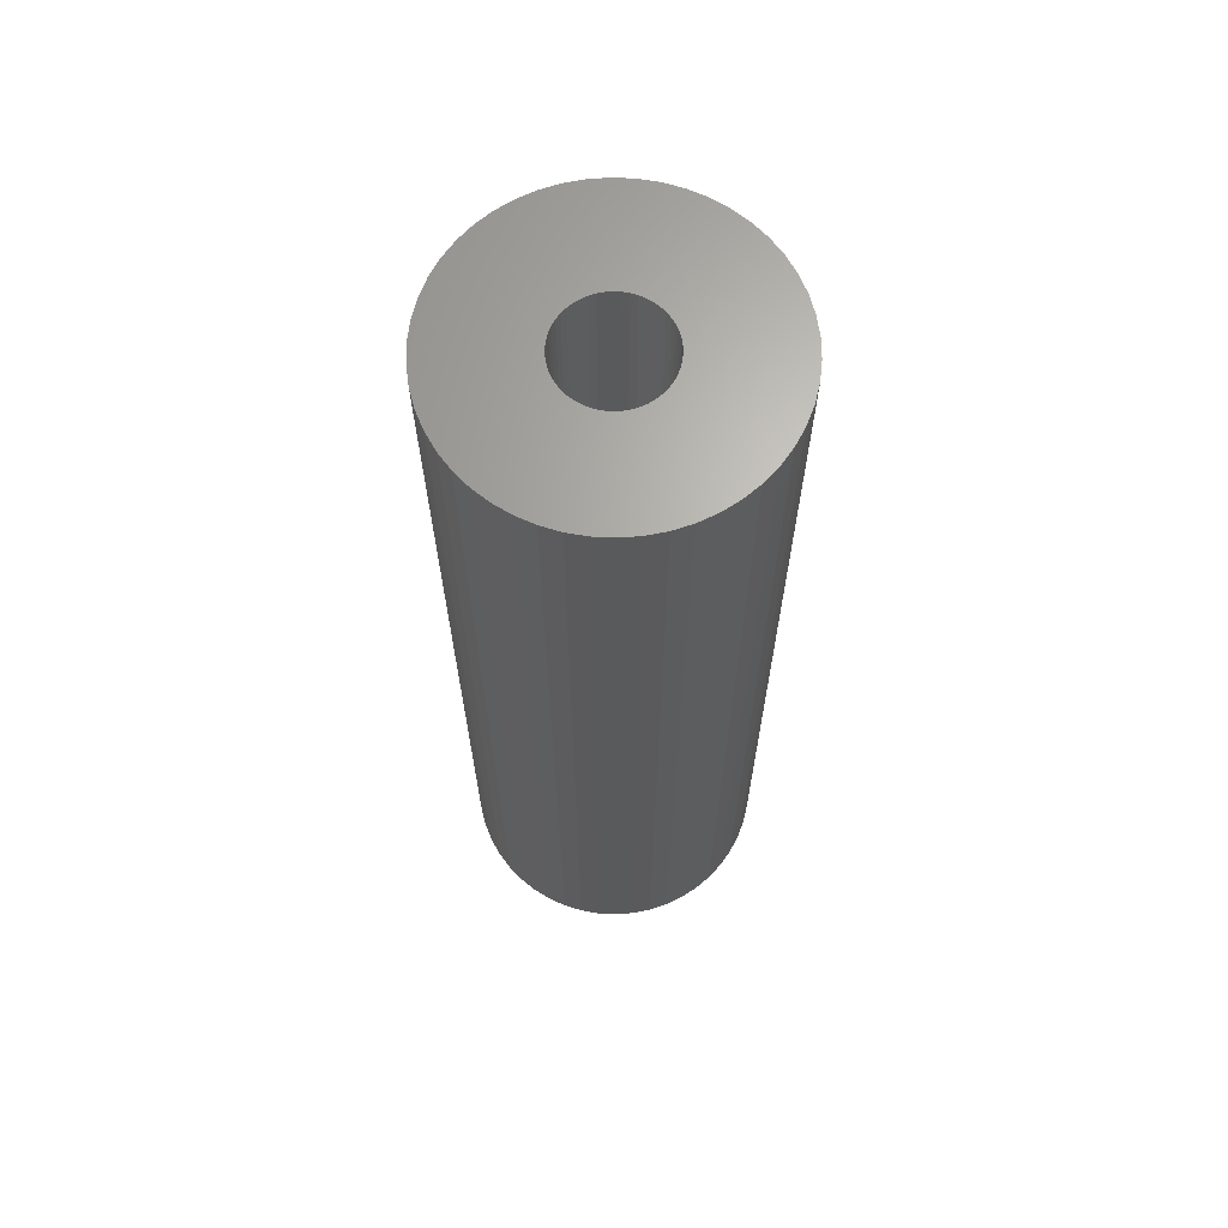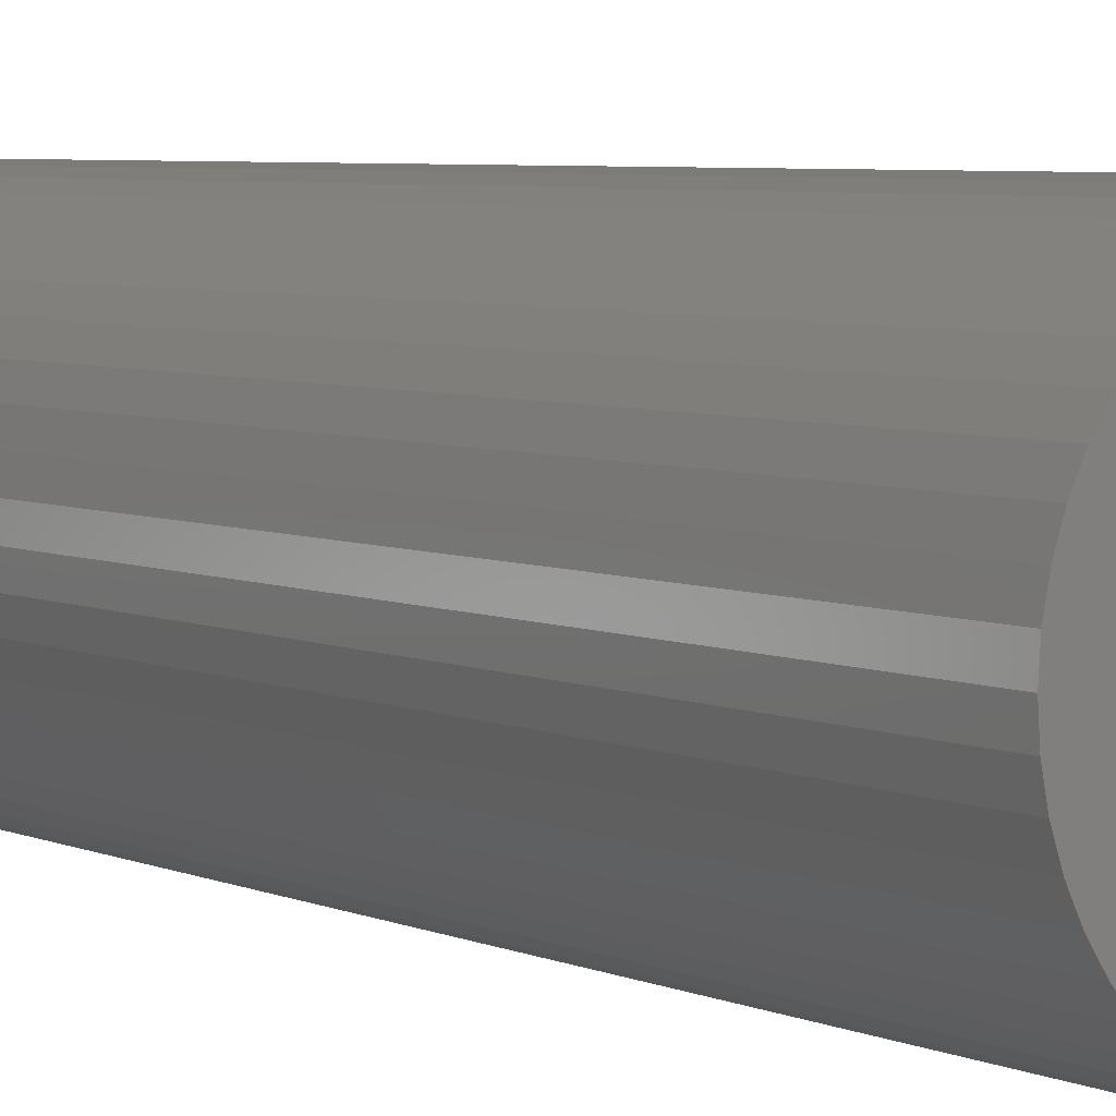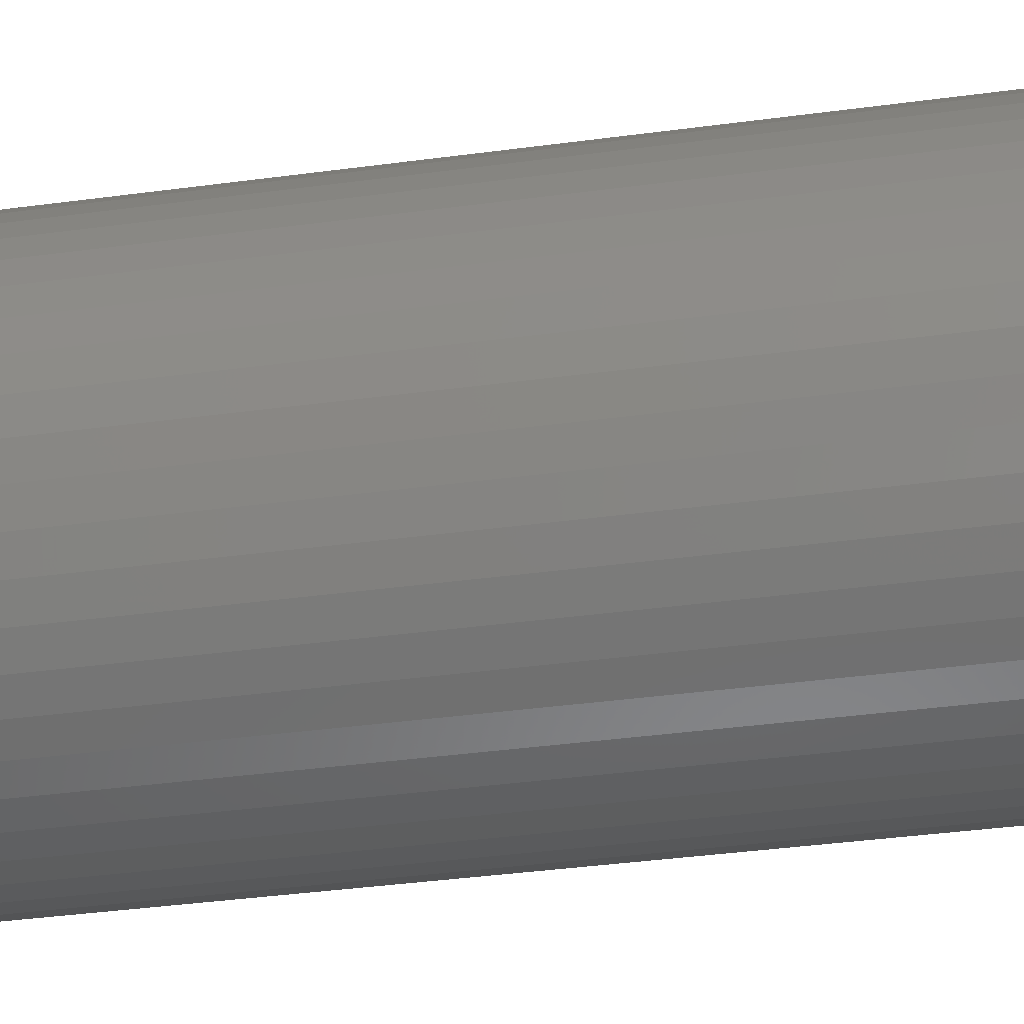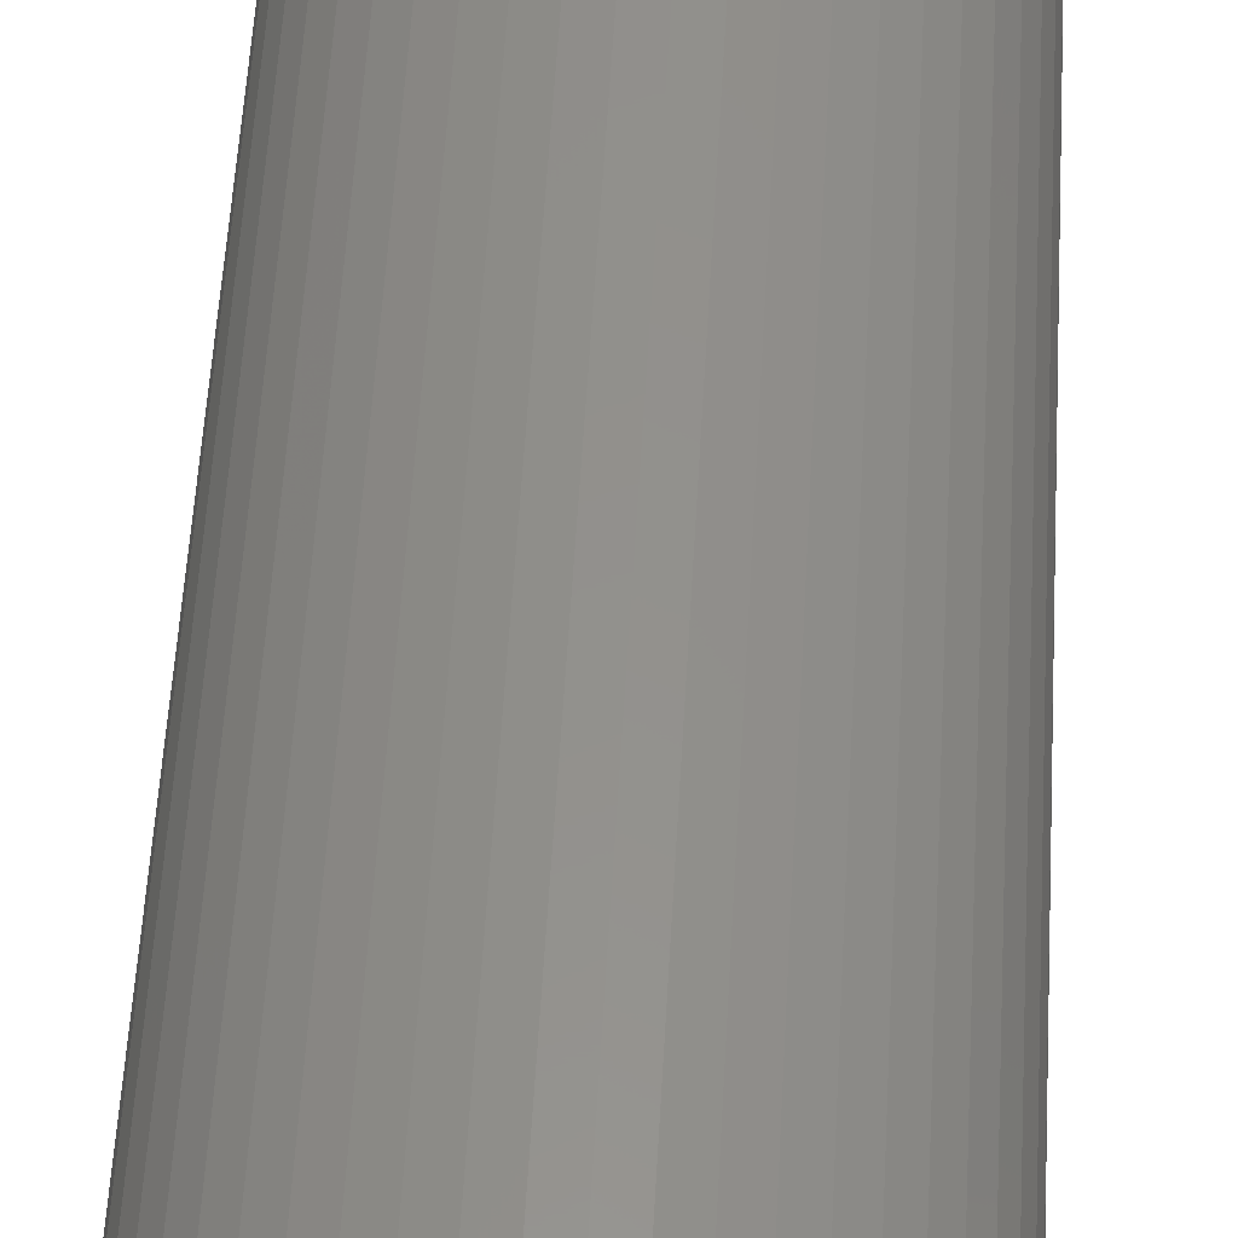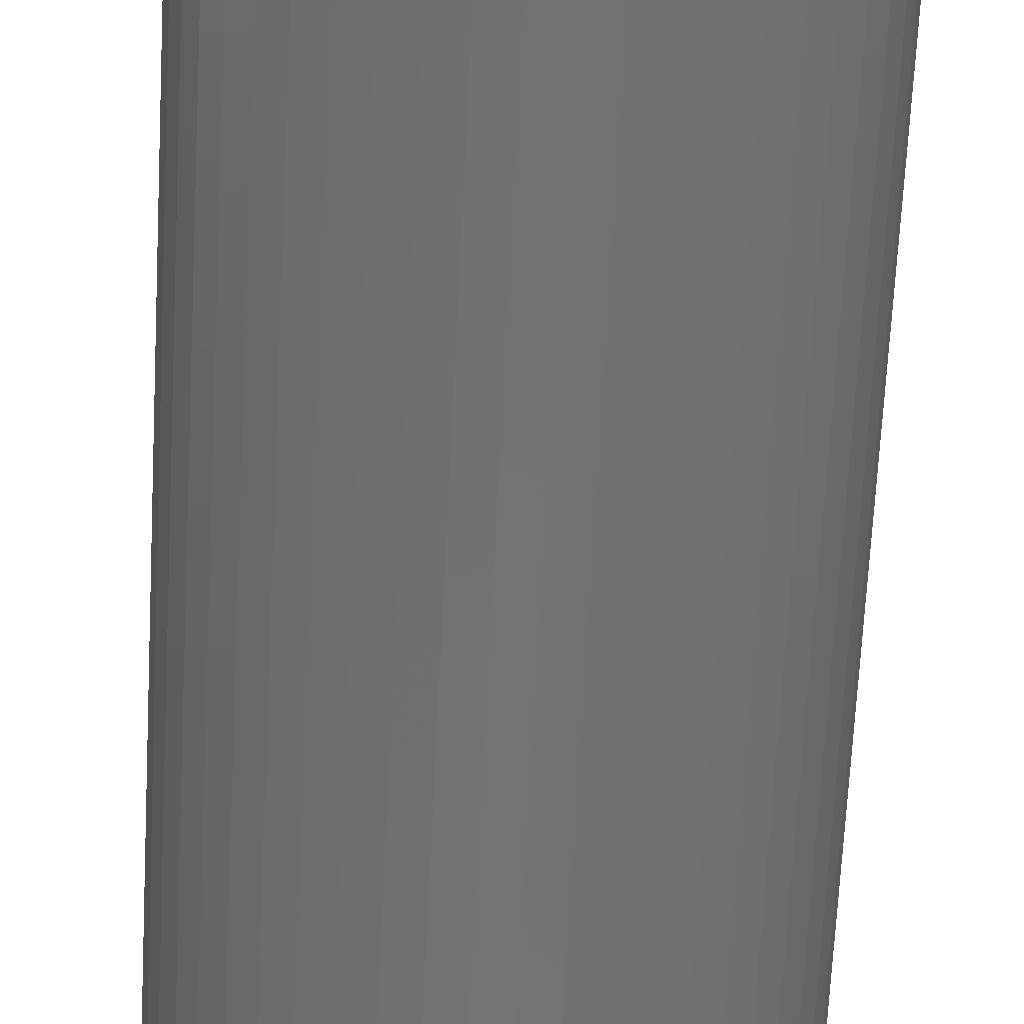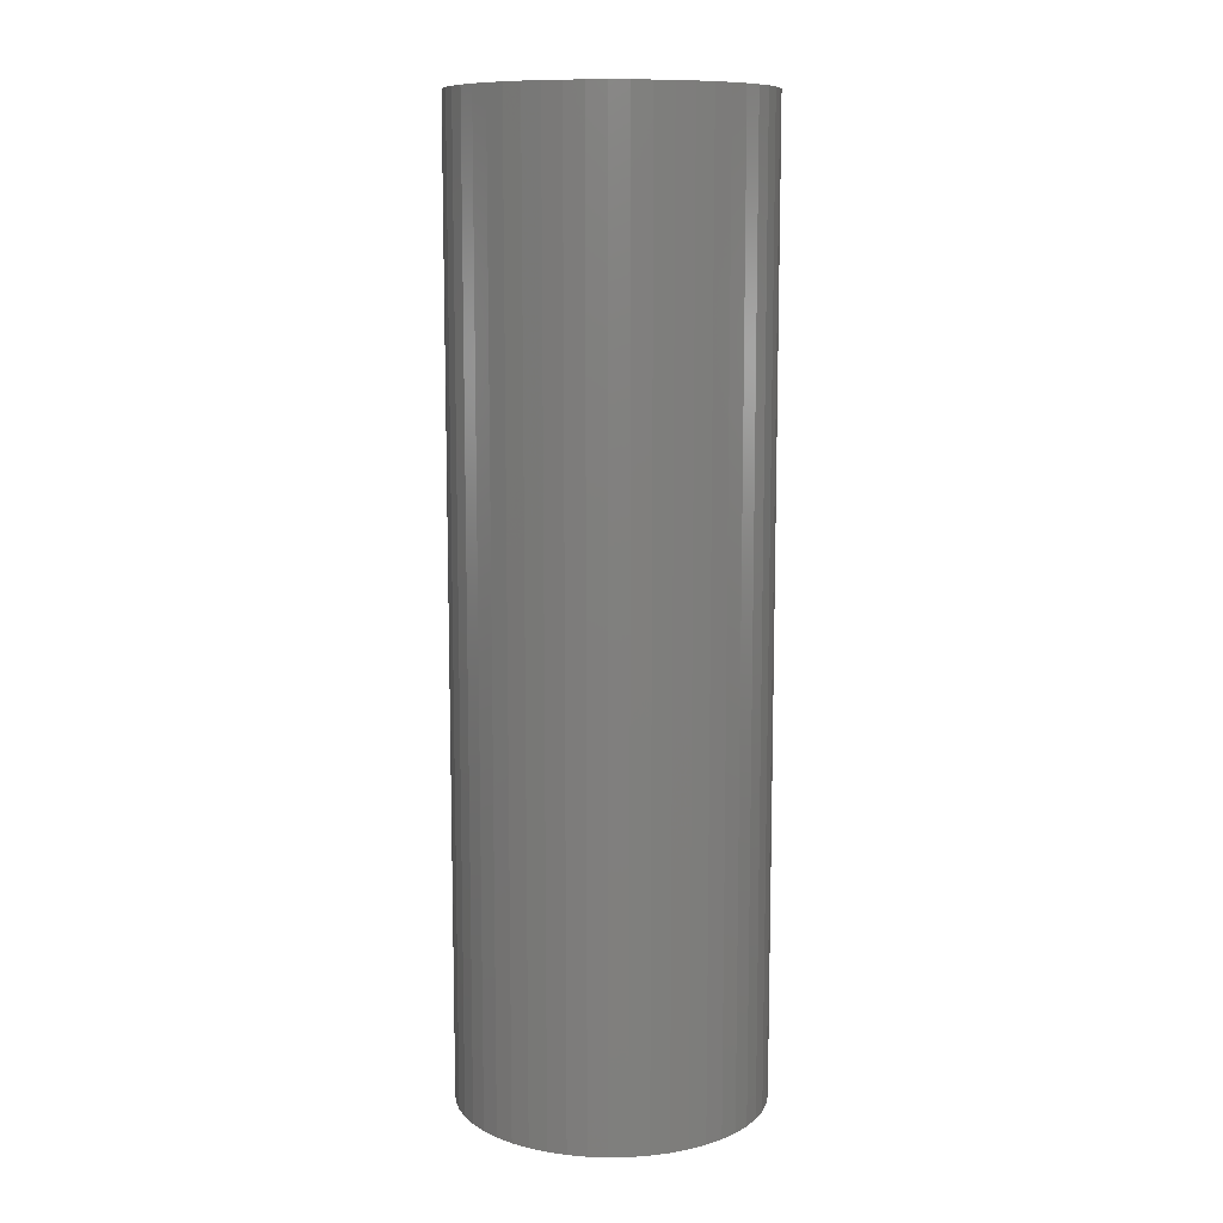
<metadata>
{"format":"stl","ext":"stl","renderer":"f3d","projection":"perspective","resolution":1024,"background":"white","views":[{"elev":66.1,"azim":2.9,"up":"+Z"},{"elev":4.8,"azim":145.7,"up":"+Y"},{"elev":-33.4,"azim":100.9,"up":"+Y"},{"elev":54.2,"azim":3.2,"up":"+Y"},{"elev":-64.7,"azim":-2.9,"up":"+Y"},{"elev":10.4,"azim":170.3,"up":"+Z"}]}
</metadata>
<code>
# stl→obj: 200 verts, 400 faces
v 12 0 37.5
v 11.91 1.504 -37.5
v 11.91 1.504 37.5
v 12 0 -37.5
v -12 0 -37.5
v -11.91 1.504 37.5
v -11.91 1.504 -37.5
v -12 0 37.5
v 0.7535 11.98 -37.5
v -0.7535 11.98 37.5
v 0.7535 11.98 37.5
v -0.7535 11.98 -37.5
v -0.7535 -11.98 -37.5
v 0.7535 -11.98 37.5
v -0.7535 -11.98 37.5
v 0.7535 -11.98 -37.5
v 8.748 8.215 -37.5
v 7.649 9.246 37.5
v 8.748 8.215 37.5
v 7.649 9.246 -37.5
v -7.649 9.246 -37.5
v -8.748 8.215 37.5
v -7.649 9.246 37.5
v -8.748 8.215 -37.5
v -3.708 11.41 -37.5
v -5.109 10.86 37.5
v -3.708 11.41 37.5
v -5.109 10.86 -37.5
v 9.708 -7.053 37.5
v 10.52 -5.781 -37.5
v 10.52 -5.781 37.5
v 9.708 -7.053 -37.5
v 11.16 4.417 37.5
v 10.52 5.781 -37.5
v 10.52 5.781 37.5
v 11.16 4.417 -37.5
v 11.62 2.984 -37.5
v 11.62 2.984 37.5
v 9.708 7.053 -37.5
v 9.708 7.053 37.5
v 5.109 10.86 -37.5
v 3.708 11.41 37.5
v 5.109 10.86 37.5
v 3.708 11.41 -37.5
v 2.249 11.79 37.5
v 2.249 11.79 -37.5
v 6.43 10.13 -37.5
v 6.43 10.13 37.5
v -11.16 4.417 -37.5
v -10.52 5.781 37.5
v -10.52 5.781 -37.5
v -11.16 4.417 37.5
v -9.708 7.053 -37.5
v -9.708 7.053 37.5
v -11.62 2.984 -37.5
v -11.62 2.984 37.5
v -2.249 11.79 37.5
v -2.249 11.79 -37.5
v 2.249 -11.79 37.5
v 2.249 -11.79 -37.5
v 4 0 37.5
v 3.968 0.5013 37.5
v 11.91 -1.504 37.5
v 3.874 0.9948 37.5
v 3.968 -0.5013 37.5
v 3.719 1.472 37.5
v 11.62 -2.984 37.5
v 3.505 1.927 37.5
v 3.874 -0.9948 37.5
v 3.236 2.351 37.5
v 11.16 -4.417 37.5
v 2.916 2.738 37.5
v 3.719 -1.472 37.5
v 2.55 3.082 37.5
v 2.143 3.377 37.5
v 3.505 -1.927 37.5
v 1.703 3.619 37.5
v 1.236 3.804 37.5
v 0.7495 3.929 37.5
v 0.2512 3.992 37.5
v -0.2512 3.992 37.5
v -0.7495 3.929 37.5
v -1.236 3.804 37.5
v -1.703 3.619 37.5
v -2.143 3.377 37.5
v -6.43 10.13 37.5
v -2.55 3.082 37.5
v -2.916 2.738 37.5
v -3.236 2.351 37.5
v -3.505 1.927 37.5
v 3.236 -2.351 37.5
v 8.748 -8.215 37.5
v 2.916 -2.738 37.5
v 7.649 -9.246 37.5
v 2.55 -3.082 37.5
v 6.43 -10.13 37.5
v 2.143 -3.377 37.5
v 5.109 -10.86 37.5
v 1.703 -3.619 37.5
v 3.708 -11.41 37.5
v 1.236 -3.804 37.5
v 0.7495 -3.929 37.5
v 0.2512 -3.992 37.5
v -0.2512 -3.992 37.5
v -0.7495 -3.929 37.5
v -2.249 -11.79 37.5
v -1.236 -3.804 37.5
v -3.708 -11.41 37.5
v -1.703 -3.619 37.5
v -5.109 -10.86 37.5
v -2.143 -3.377 37.5
v -6.43 -10.13 37.5
v -2.55 -3.082 37.5
v -7.649 -9.246 37.5
v -2.916 -2.738 37.5
v -8.748 -8.215 37.5
v -3.236 -2.351 37.5
v -9.708 -7.053 37.5
v -3.505 -1.927 37.5
v -10.52 -5.781 37.5
v -3.719 -1.472 37.5
v -11.16 -4.417 37.5
v -3.874 -0.9948 37.5
v -11.62 -2.984 37.5
v -3.968 -0.5013 37.5
v -11.91 -1.504 37.5
v -4 0 37.5
v -3.719 1.472 37.5
v -3.874 0.9948 37.5
v -3.968 0.5013 37.5
v -6.43 10.13 -37.5
v 11.91 -1.504 -37.5
v 8.748 -8.215 -37.5
v 11.62 -2.984 -37.5
v 11.16 -4.417 -37.5
v -8.748 -8.215 -37.5
v -7.649 -9.246 -37.5
v -10.52 -5.781 -37.5
v -11.16 -4.417 -37.5
v -9.708 -7.053 -37.5
v 4 0 -37.5
v 3.968 -0.5013 -37.5
v 3.874 -0.9948 -37.5
v 3.968 0.5013 -37.5
v 3.719 -1.472 -37.5
v 3.505 -1.927 -37.5
v 3.874 0.9948 -37.5
v 3.236 -2.351 -37.5
v 2.916 -2.738 -37.5
v 7.649 -9.246 -37.5
v 3.719 1.472 -37.5
v 2.55 -3.082 -37.5
v 6.43 -10.13 -37.5
v 2.143 -3.377 -37.5
v 5.109 -10.86 -37.5
v 3.505 1.927 -37.5
v 1.703 -3.619 -37.5
v 3.708 -11.41 -37.5
v 1.236 -3.804 -37.5
v 0.7495 -3.929 -37.5
v 0.2512 -3.992 -37.5
v -0.2512 -3.992 -37.5
v -0.7495 -3.929 -37.5
v -2.249 -11.79 -37.5
v -1.236 -3.804 -37.5
v -3.708 -11.41 -37.5
v -1.703 -3.619 -37.5
v -5.109 -10.86 -37.5
v -2.143 -3.377 -37.5
v -6.43 -10.13 -37.5
v -2.55 -3.082 -37.5
v -2.916 -2.738 -37.5
v -3.236 -2.351 -37.5
v -3.505 -1.927 -37.5
v 3.236 2.351 -37.5
v 2.916 2.738 -37.5
v 2.55 3.082 -37.5
v 2.143 3.377 -37.5
v 1.703 3.619 -37.5
v 1.236 3.804 -37.5
v 0.7495 3.929 -37.5
v 0.2512 3.992 -37.5
v -0.2512 3.992 -37.5
v -0.7495 3.929 -37.5
v -1.236 3.804 -37.5
v -1.703 3.619 -37.5
v -2.143 3.377 -37.5
v -2.55 3.082 -37.5
v -2.916 2.738 -37.5
v -3.236 2.351 -37.5
v -3.505 1.927 -37.5
v -3.719 1.472 -37.5
v -3.874 0.9948 -37.5
v -3.968 0.5013 -37.5
v -4 0 -37.5
v -3.719 -1.472 -37.5
v -3.874 -0.9948 -37.5
v -11.62 -2.984 -37.5
v -3.968 -0.5013 -37.5
v -11.91 -1.504 -37.5
f 1 2 3
f 2 1 4
f 5 6 7
f 6 5 8
f 9 10 11
f 10 9 12
f 13 14 15
f 14 13 16
f 17 18 19
f 18 17 20
f 21 22 23
f 22 21 24
f 25 26 27
f 26 25 28
f 29 30 31
f 30 29 32
f 33 34 35
f 34 33 36
f 3 37 38
f 37 3 2
f 35 39 40
f 39 35 34
f 41 42 43
f 42 41 44
f 44 45 42
f 45 44 46
f 47 43 48
f 43 47 41
f 49 50 51
f 50 49 52
f 53 22 24
f 22 53 54
f 55 52 49
f 52 55 56
f 12 57 10
f 57 12 58
f 16 59 14
f 59 16 60
f 38 36 33
f 36 38 37
f 40 17 19
f 17 40 39
f 46 11 45
f 11 46 9
f 20 48 18
f 48 20 47
f 51 54 53
f 54 51 50
f 7 56 55
f 56 7 6
f 61 1 3
f 62 3 38
f 1 61 63
f 64 38 33
f 65 63 61
f 66 33 35
f 63 65 67
f 68 35 40
f 69 67 65
f 70 40 19
f 67 69 71
f 72 19 18
f 73 71 69
f 74 18 48
f 71 73 31
f 75 48 43
f 76 31 73
f 31 76 29
f 3 62 61
f 38 64 62
f 33 66 64
f 77 43 42
f 35 68 66
f 40 70 68
f 19 72 70
f 18 74 72
f 78 42 45
f 48 75 74
f 43 77 75
f 42 78 77
f 79 45 11
f 45 79 78
f 11 80 79
f 11 81 80
f 10 81 11
f 81 10 82
f 57 82 10
f 82 57 83
f 27 83 57
f 83 27 84
f 26 84 27
f 84 26 85
f 86 85 26
f 85 86 87
f 23 87 86
f 87 23 88
f 22 88 23
f 88 22 89
f 54 89 22
f 89 54 90
f 91 29 76
f 29 91 92
f 93 92 91
f 92 93 94
f 95 94 93
f 94 95 96
f 97 96 95
f 96 97 98
f 99 98 97
f 98 99 100
f 101 100 99
f 100 101 59
f 102 59 101
f 59 102 14
f 103 14 102
f 104 14 103
f 15 104 105
f 104 15 14
f 106 105 107
f 108 107 109
f 110 109 111
f 105 106 15
f 112 111 113
f 114 113 115
f 116 115 117
f 118 117 119
f 107 108 106
f 120 119 121
f 122 121 123
f 124 123 125
f 126 125 127
f 50 90 54
f 109 110 108
f 90 50 128
f 111 112 110
f 52 128 50
f 113 114 112
f 128 52 129
f 115 116 114
f 56 129 52
f 117 118 116
f 129 56 130
f 119 120 118
f 6 130 56
f 121 122 120
f 130 6 127
f 123 124 122
f 8 127 6
f 125 126 124
f 127 8 126
f 28 86 26
f 86 28 131
f 131 23 86
f 23 131 21
f 58 27 57
f 27 58 25
f 63 4 1
f 4 63 132
f 92 32 29
f 32 92 133
f 71 134 67
f 134 71 135
f 67 132 63
f 132 67 134
f 136 114 116
f 114 136 137
f 138 122 139
f 122 138 120
f 136 118 140
f 118 136 116
f 141 4 132
f 142 132 134
f 4 141 2
f 143 134 135
f 144 2 141
f 145 135 30
f 2 144 37
f 146 30 32
f 147 37 144
f 148 32 133
f 37 147 36
f 149 133 150
f 151 36 147
f 152 150 153
f 36 151 34
f 154 153 155
f 156 34 151
f 34 156 39
f 132 142 141
f 134 143 142
f 135 145 143
f 157 155 158
f 30 146 145
f 32 148 146
f 133 149 148
f 150 152 149
f 159 158 60
f 153 154 152
f 155 157 154
f 158 159 157
f 160 60 16
f 60 160 159
f 16 161 160
f 16 162 161
f 13 162 16
f 162 13 163
f 164 163 13
f 163 164 165
f 166 165 164
f 165 166 167
f 168 167 166
f 167 168 169
f 170 169 168
f 169 170 171
f 137 171 170
f 171 137 172
f 136 172 137
f 172 136 173
f 140 173 136
f 173 140 174
f 175 39 156
f 39 175 17
f 176 17 175
f 17 176 20
f 177 20 176
f 20 177 47
f 178 47 177
f 47 178 41
f 179 41 178
f 41 179 44
f 180 44 179
f 44 180 46
f 181 46 180
f 46 181 9
f 182 9 181
f 183 9 182
f 12 183 184
f 183 12 9
f 58 184 185
f 25 185 186
f 28 186 187
f 184 58 12
f 131 187 188
f 21 188 189
f 24 189 190
f 53 190 191
f 185 25 58
f 51 191 192
f 49 192 193
f 55 193 194
f 7 194 195
f 138 174 140
f 186 28 25
f 174 138 196
f 187 131 28
f 139 196 138
f 188 21 131
f 196 139 197
f 189 24 21
f 198 197 139
f 190 53 24
f 197 198 199
f 191 51 53
f 200 199 198
f 192 49 51
f 199 200 195
f 193 55 49
f 5 195 200
f 194 7 55
f 195 5 7
f 155 96 98
f 96 155 153
f 150 92 94
f 92 150 133
f 139 124 198
f 124 139 122
f 158 98 100
f 98 158 155
f 60 100 59
f 100 60 158
f 31 135 71
f 135 31 30
f 164 15 106
f 15 164 13
f 137 112 114
f 112 137 170
f 140 120 138
f 120 140 118
f 198 126 200
f 126 198 124
f 200 8 5
f 8 200 126
f 153 94 96
f 94 153 150
f 166 106 108
f 106 166 164
f 168 108 110
f 108 168 166
f 170 110 112
f 110 170 168
f 151 68 156
f 68 151 66
f 129 192 128
f 192 129 193
f 156 70 175
f 70 156 68
f 181 78 79
f 78 181 180
f 180 77 78
f 77 180 179
f 186 83 84
f 83 186 185
f 128 191 90
f 191 128 192
f 142 61 141
f 61 142 65
f 157 101 99
f 101 157 159
f 182 79 80
f 79 182 181
f 178 74 75
f 74 178 177
f 89 189 88
f 189 89 190
f 187 84 85
f 84 187 186
f 188 85 87
f 85 188 187
f 141 62 144
f 62 141 61
f 145 69 143
f 69 145 73
f 162 105 104
f 105 162 163
f 159 102 101
f 102 159 160
f 147 66 151
f 66 147 64
f 177 72 74
f 72 177 176
f 183 80 81
f 80 183 182
f 179 75 77
f 75 179 178
f 127 194 130
f 194 127 195
f 130 193 129
f 193 130 194
f 90 190 89
f 190 90 191
f 184 81 82
f 81 184 183
f 185 82 83
f 82 185 184
f 189 87 88
f 87 189 188
f 143 65 142
f 65 143 69
f 163 107 105
f 107 163 165
f 160 103 102
f 103 160 161
f 144 64 147
f 64 144 62
f 175 72 176
f 72 175 70
f 154 99 97
f 99 154 157
f 149 91 148
f 91 149 93
f 148 76 146
f 76 148 91
f 165 109 107
f 109 165 167
f 125 195 127
f 195 125 199
f 121 197 123
f 197 121 196
f 115 173 117
f 173 115 172
f 119 196 121
f 196 119 174
f 149 95 93
f 95 149 152
f 152 97 95
f 97 152 154
f 146 73 145
f 73 146 76
f 171 115 113
f 115 171 172
f 161 104 103
f 104 161 162
f 169 113 111
f 113 169 171
f 167 111 109
f 111 167 169
f 123 199 125
f 199 123 197
f 117 174 119
f 174 117 173

</code>
